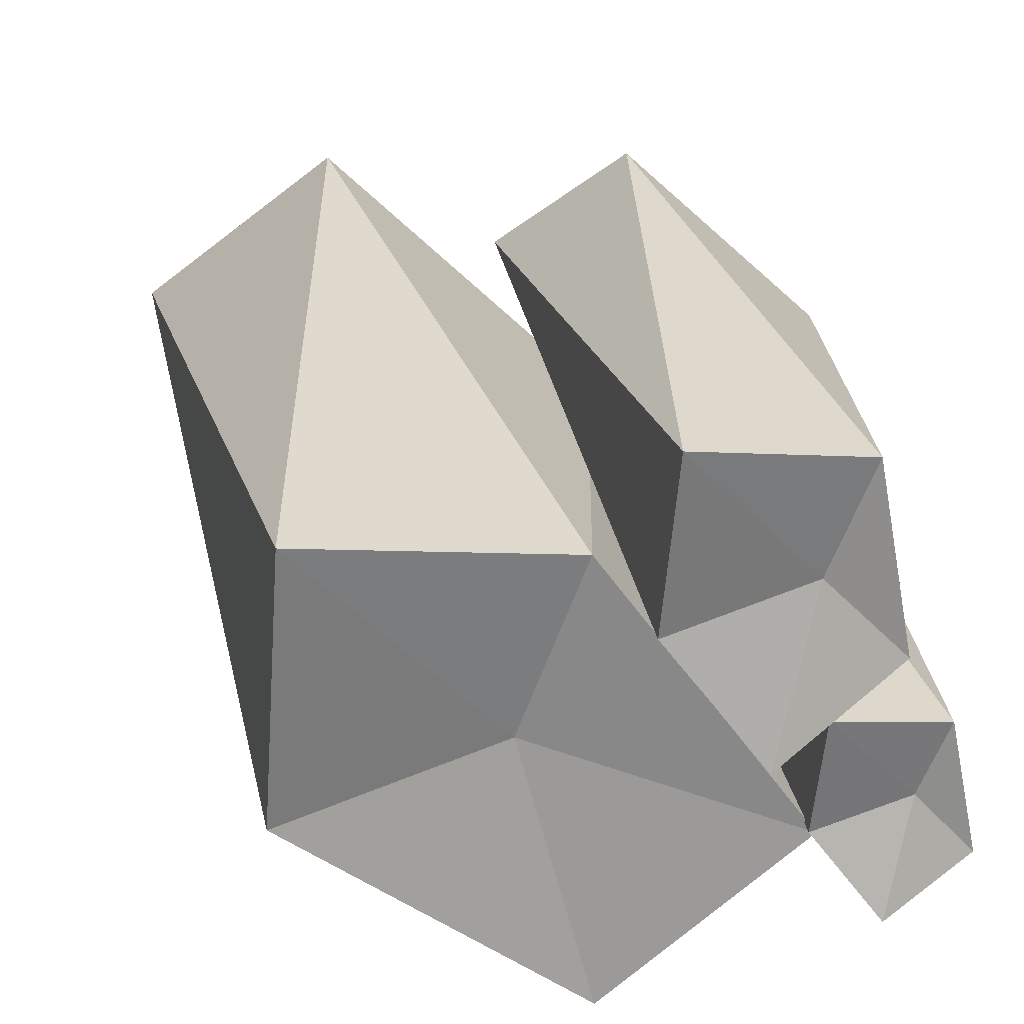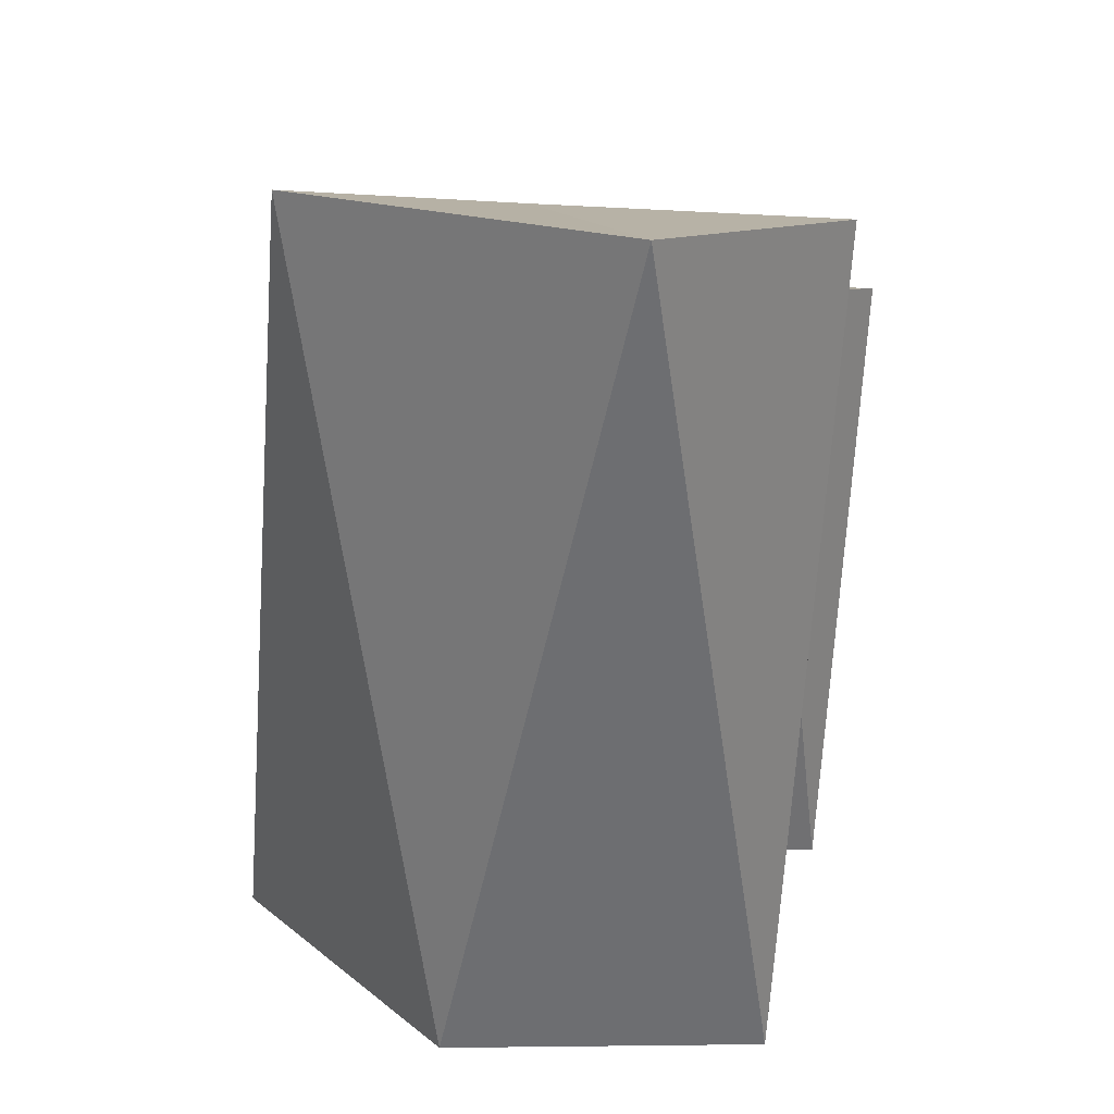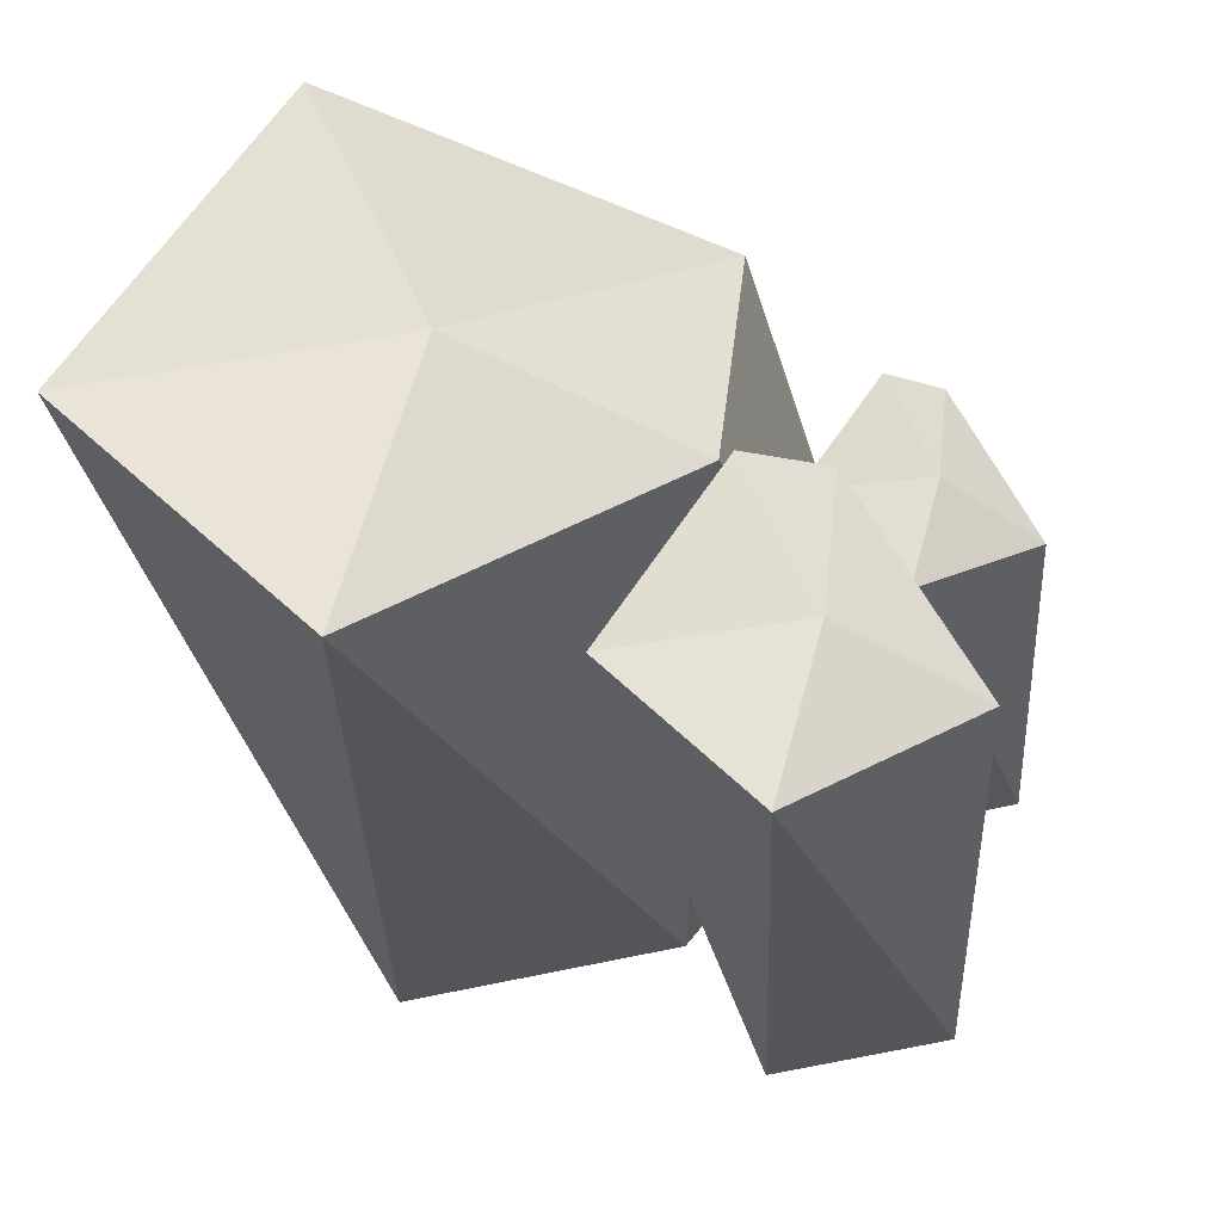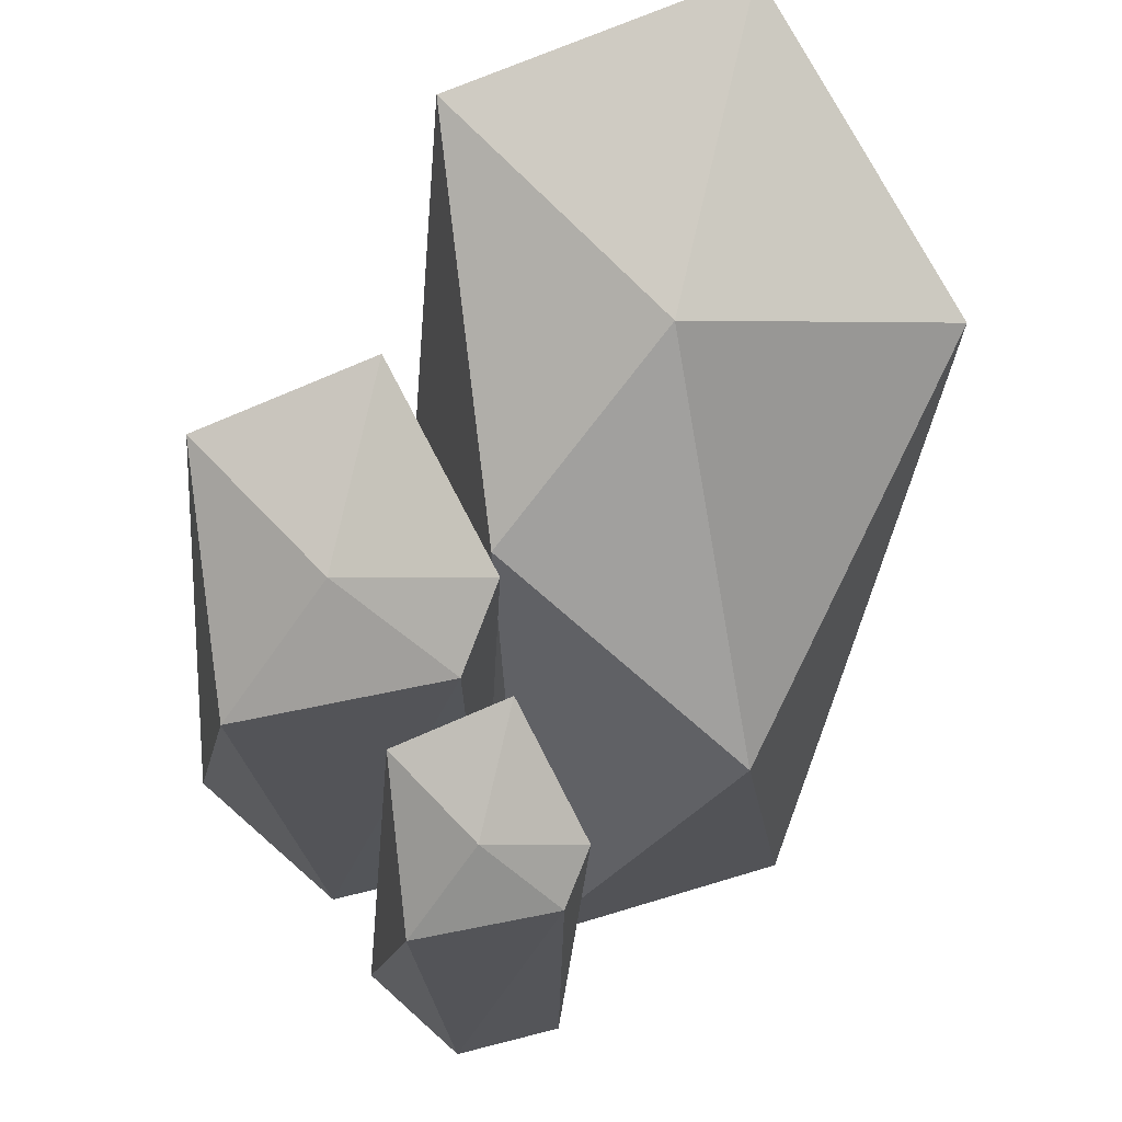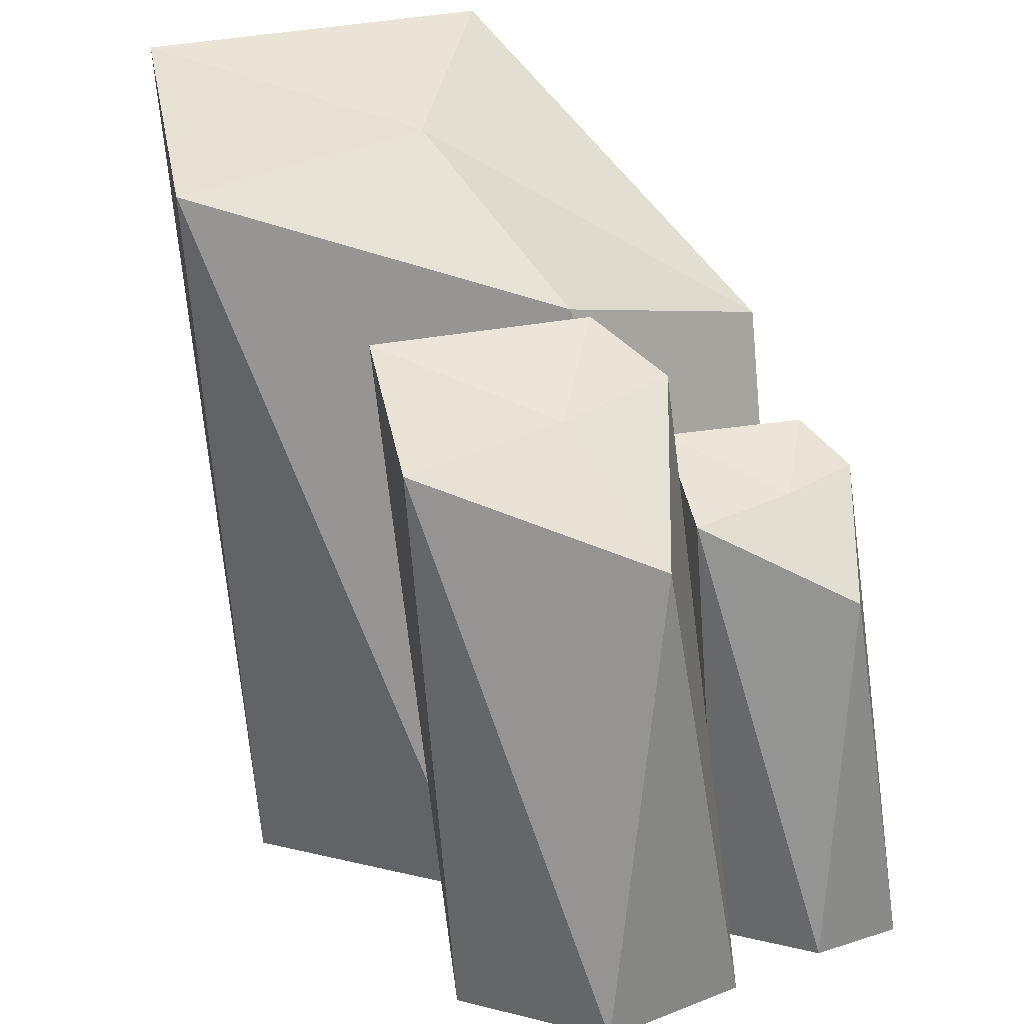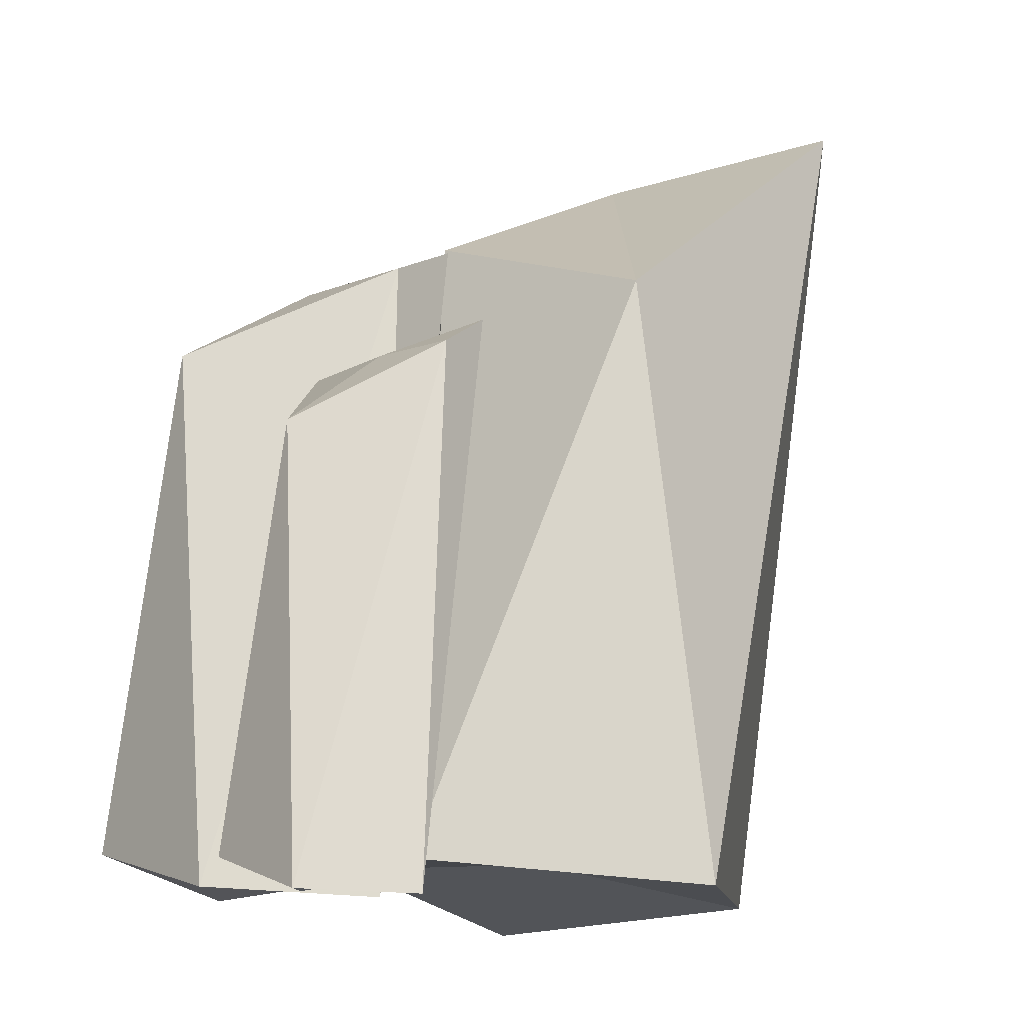
<metadata>
{"format":"obj","ext":"obj","renderer":"f3d","projection":"perspective","resolution":1024,"background":"white","views":[{"elev":-61.4,"azim":-1.2,"up":"+Y"},{"elev":21.8,"azim":-92.6,"up":"+Y"},{"elev":59.8,"azim":-1.2,"up":"+Y"},{"elev":75.0,"azim":119.5,"up":"+Y"},{"elev":31.2,"azim":37.1,"up":"+Y"},{"elev":-13.4,"azim":130.1,"up":"+Y"}]}
</metadata>
<code>
g rocks2
v 0.1117 0.5828 0.1284
v 0.1298 0.576 -0.008678
v 0.04847 0.615 -0.000115
v -0.06713 0.6234 0.1786
v 0.06438 0.5868 0.2929
v 0.2505 0.4933 0.1592
v 0.1793 -0.02613 -0.04118
v 0.07732 0.00347 0.07457
v 0.08807 -0.008298 0.2604
v 0.2557 0.02324 0.2423
v 0.2889 -0.01761 0.07313
v 0.2158 0.02345 0.1255
v -0.04247 0.01884 -0.03798
v 0.2271 -0.000389 -0.1206
v 0.01944 0.02064 0.1461
v -0.2423 -0.02862 0.1747
v -0.2584 -0.01404 -0.1183
v 0.03631 -0.02085 -0.3008
v 0.03577 0.6248 0.01503
v -0.2482 0.7354 0.2259
v -0.4504 0.7756 0.04571
v -0.2714 0.7707 -0.2361
v 0.07112 0.527 -0.2496
v -0.1749 0.7326 -0.03343
v 0.2261 0.4526 -0.0768
v 0.2384 0.4467 -0.1676
v 0.1831 0.4801 -0.1619
v 0.1057 0.4899 -0.04356
v 0.1944 0.4571 0.03212
v 0.321 0.3771 -0.05645
v 0.2873 -0.03785 -0.1891
v 0.2185 -0.0114 -0.1124
v 0.226 -0.02112 0.0106
v 0.3369 -0.000242 -0.001409
v 0.3601 -0.03391 -0.1134
v 0.3103 0.000981 -0.07871
f 2 3 1
f 3 4 1
f 4 5 1
f 5 6 1
f 6 2 1
f 7 3 2
f 8 4 3
f 9 5 4
f 10 6 5
f 11 2 6
f 7 8 3
f 8 9 4
f 9 10 5
f 10 11 6
f 11 7 2
f 12 8 7
f 12 9 8
f 12 10 9
f 11 12 7
f 12 11 10
f 13 14 15
f 14 13 18
f 13 15 16
f 13 16 17
f 13 17 18
f 14 18 23
f 15 14 19
f 16 15 20
f 17 16 21
f 18 17 22
f 14 23 19
f 15 19 20
f 16 20 21
f 17 21 22
f 18 22 23
f 19 23 24
f 20 19 24
f 21 20 24
f 22 21 24
f 23 22 24
f 26 27 25
f 27 28 25
f 28 29 25
f 29 30 25
f 30 26 25
f 31 27 26
f 32 28 27
f 33 29 28
f 34 30 29
f 35 26 30
f 31 32 27
f 32 33 28
f 33 34 29
f 34 35 30
f 35 31 26
f 36 32 31
f 36 33 32
f 36 34 33
f 35 36 31
f 36 35 34

</code>
